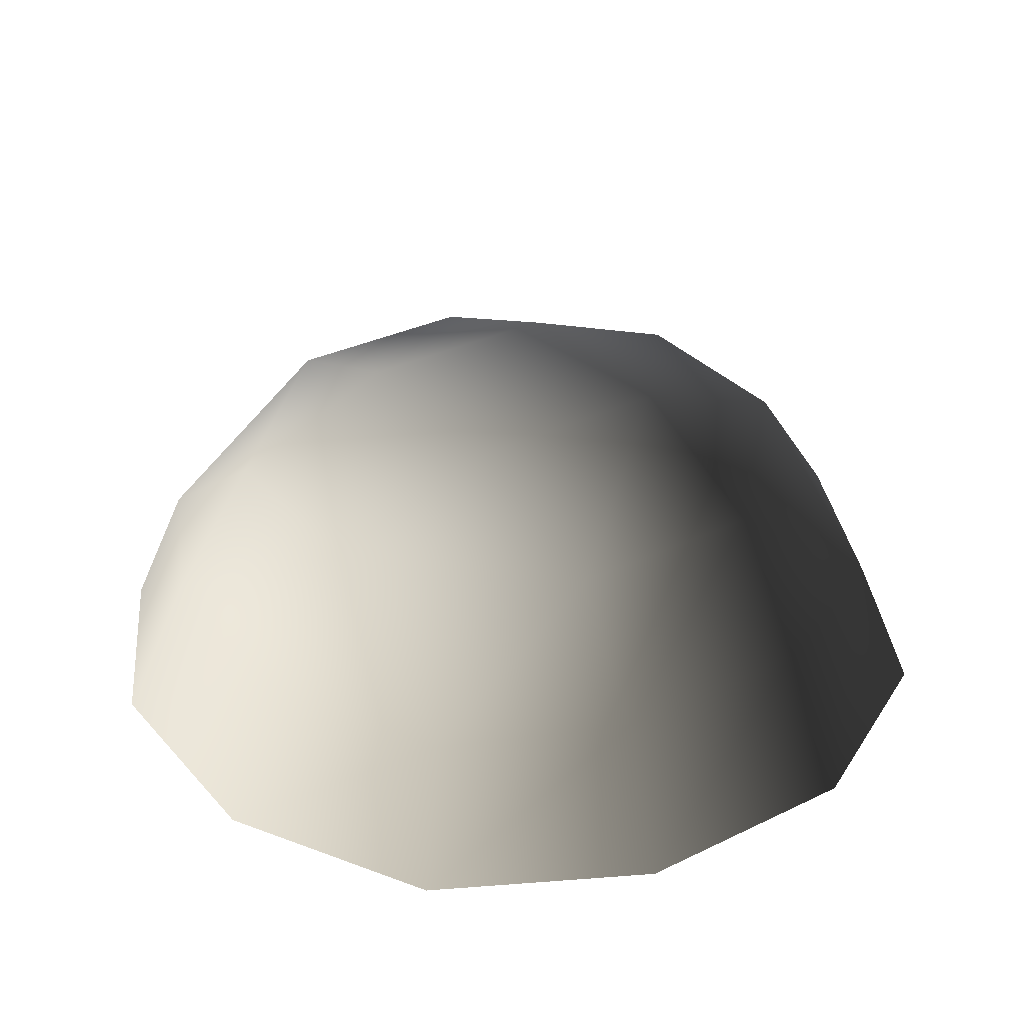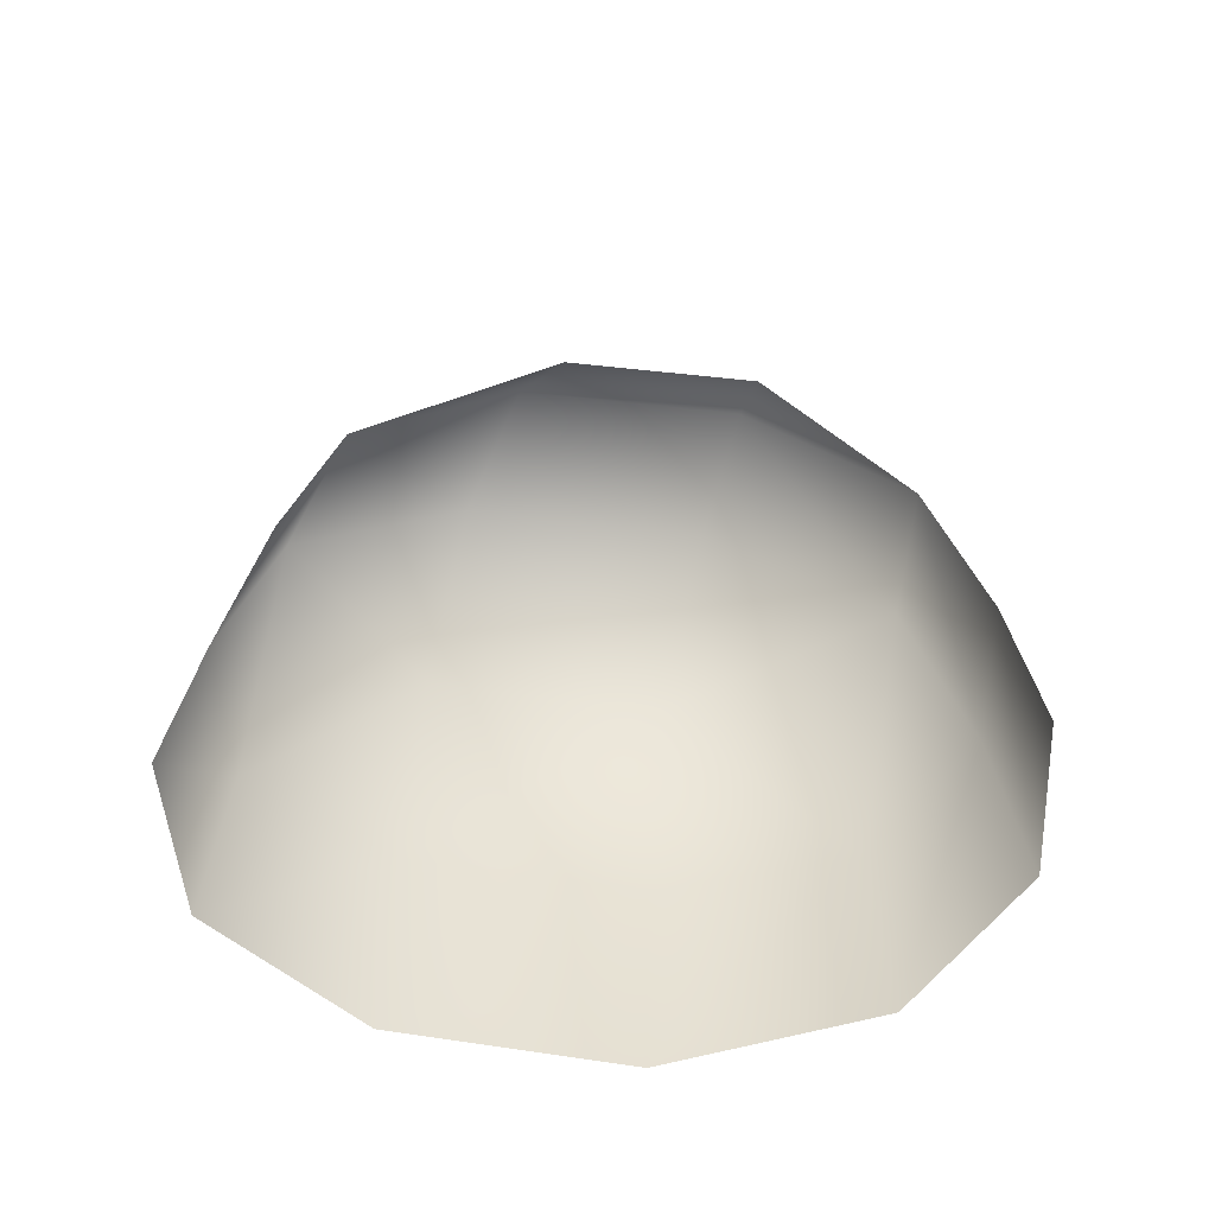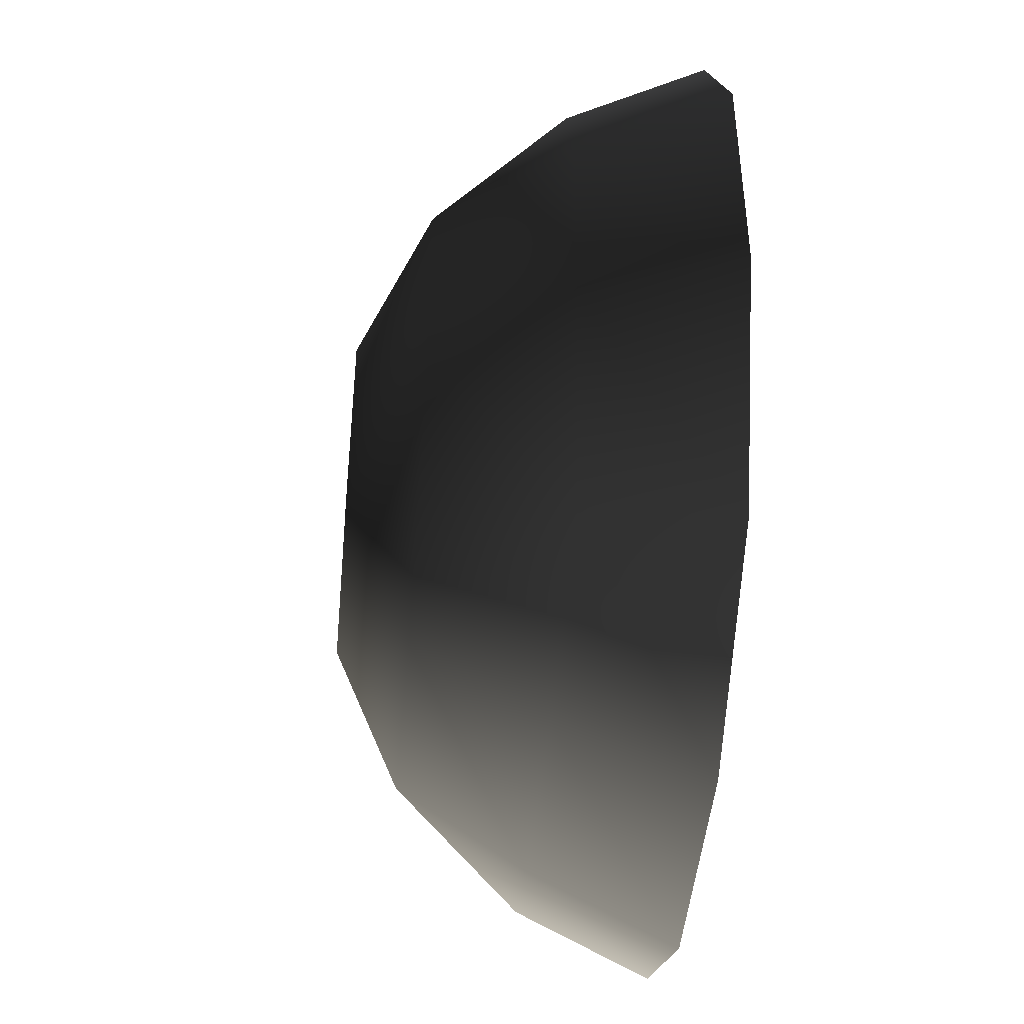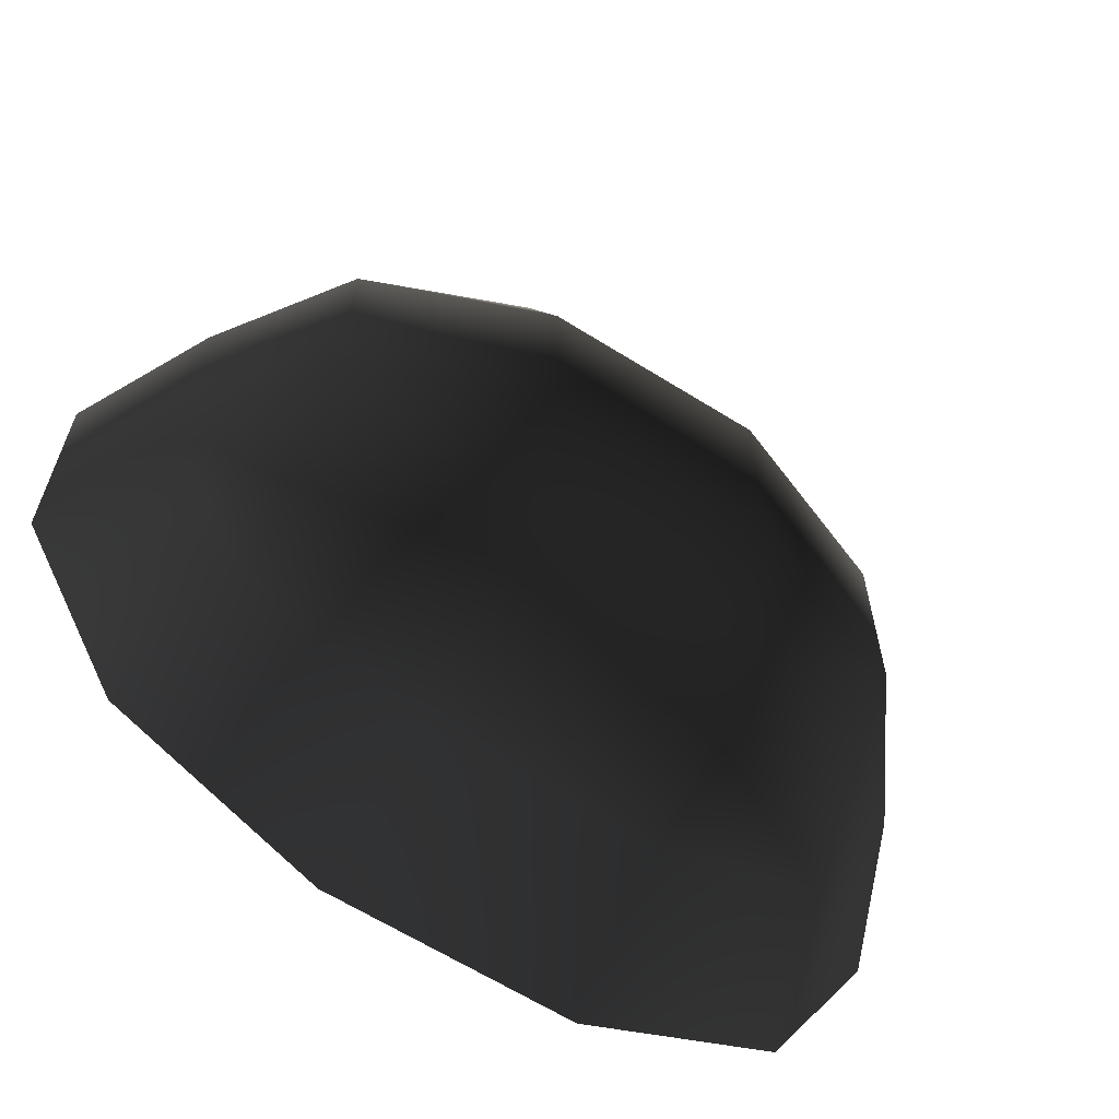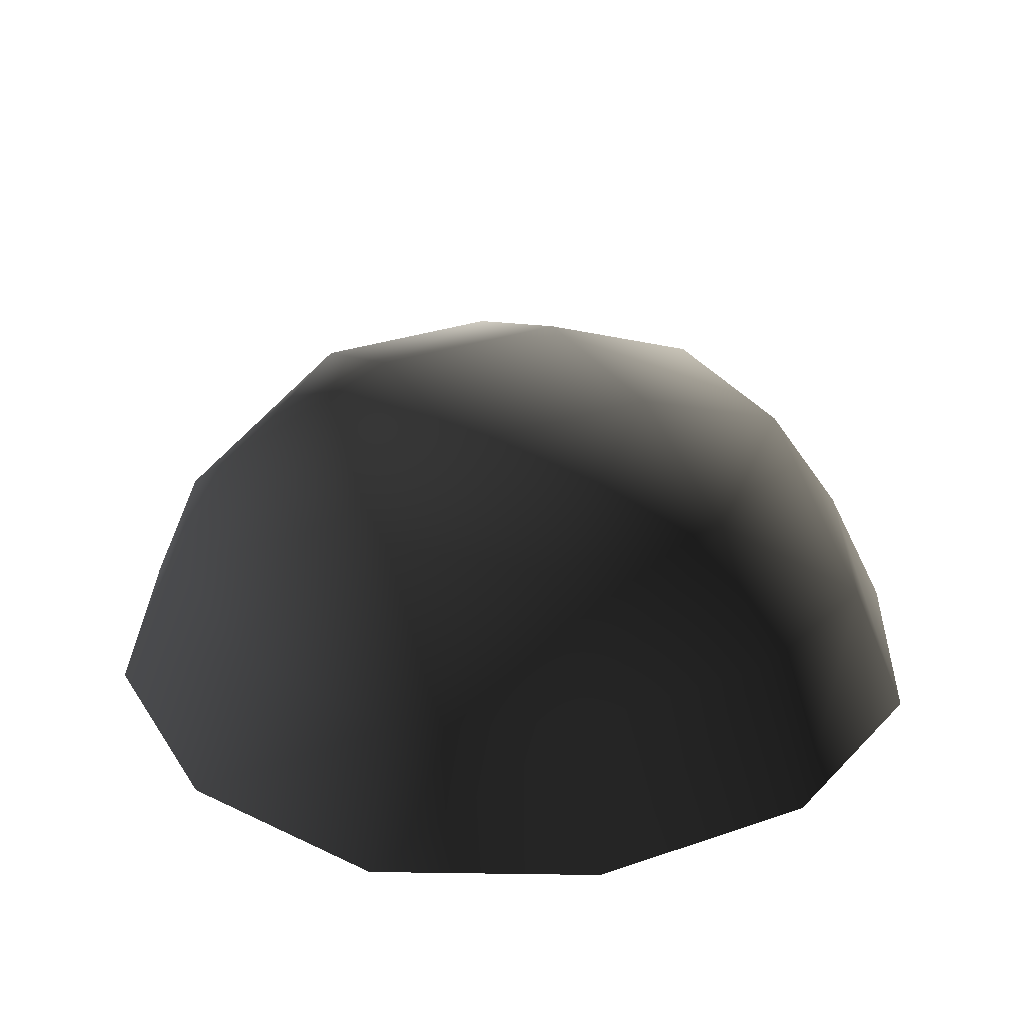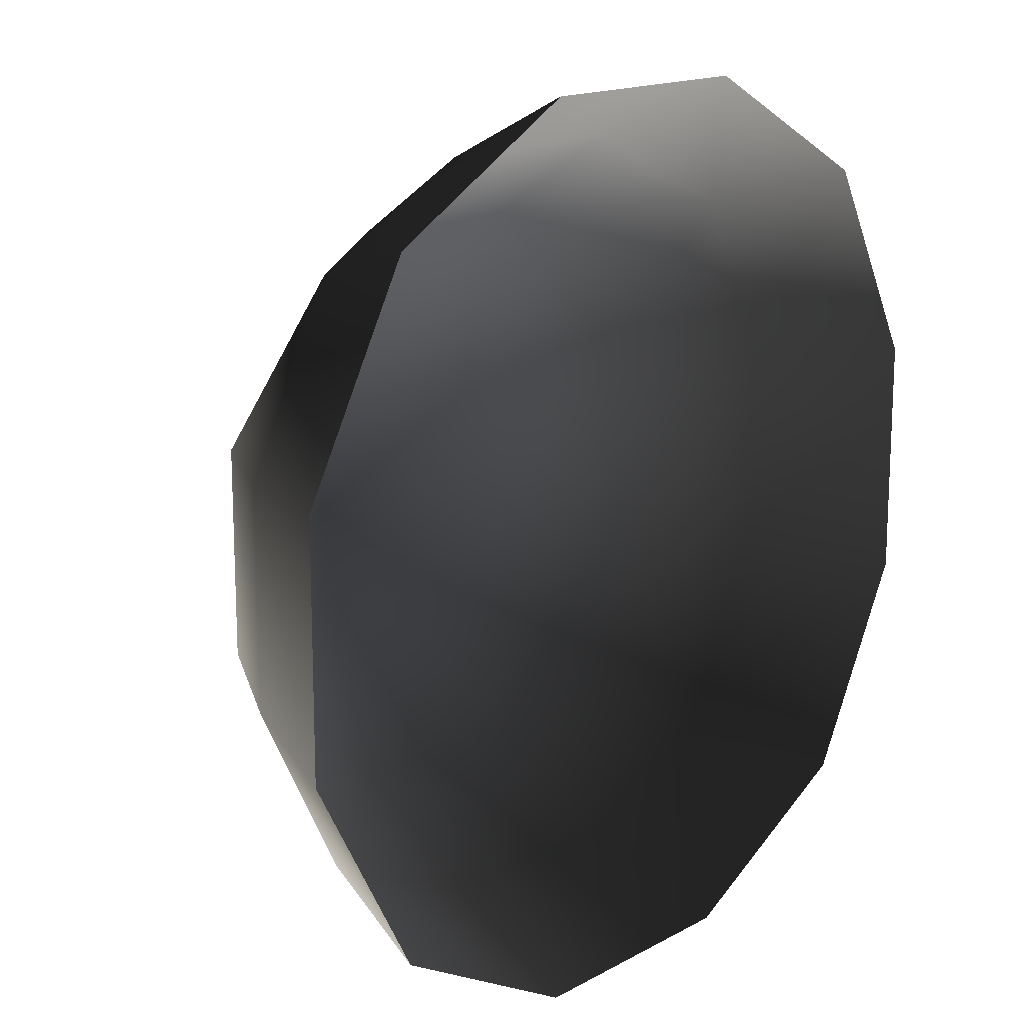
<metadata>
{"format":"obj","ext":"obj","renderer":"f3d","projection":"perspective","resolution":1024,"background":"white","views":[{"elev":32.2,"azim":-124.2,"up":"+Z"},{"elev":35.2,"azim":-168.8,"up":"+Z"},{"elev":-46.0,"azim":84.8,"up":"+Y"},{"elev":-63.9,"azim":-32.3,"up":"+Y"},{"elev":30.0,"azim":63.2,"up":"+Z"},{"elev":15.8,"azim":131.6,"up":"+Y"}]}
</metadata>
<code>
v -5.014 1.795 2.028
v -5.025 5.025 -0.3002
v -1.795 5.014 2.028
v -1.9 6.545 -0.1941
v 1.9 6.545 -0.1941
v 1.795 5.014 2.028
v 1.902 1.902 3.178
v -1.902 1.902 3.178
v 1.902 -1.902 3.178
v -1.902 -1.902 3.178
v 1.795 -5.014 2.028
v -1.795 -5.014 2.028
v 5.014 -1.795 2.028
v 5.025 -5.025 -0.3002
v 5.014 1.795 2.028
v 5.025 5.025 -0.3002
v -5.014 -1.795 2.028
v -6.545 1.9 -0.1941
v -6.545 -1.9 -0.1941
v -7.74 2.142 -2.693
v -7.74 -2.142 -2.693
v -5.025 -5.025 -0.3002
v -5.771 -5.771 -2.722
v 6.545 -1.9 -0.1941
v 6.545 1.9 -0.1941
v 7.74 -2.142 -2.693
v 7.74 2.142 -2.693
v 5.771 5.771 -2.722
v -1.9 -6.545 -0.1941
v 1.9 -6.545 -0.1941
v -2.142 -7.74 -2.693
v 2.142 -7.74 -2.693
v 5.771 -5.771 -2.722
v 2.142 7.74 -2.693
v -2.142 7.74 -2.693
v -5.771 5.771 -2.722
g Rock_single_t1(Clone)_36977_465
f 1 3 2
f 4 2 3
f 3 5 4
f 3 6 5
f 7 6 3
f 7 3 8
f 8 3 1
f 9 7 8
f 9 8 10
f 10 8 1
f 11 9 10
f 11 10 12
f 13 7 9
f 9 11 13
f 13 11 14
f 13 15 7
f 7 15 6
f 6 15 16
f 5 6 16
f 10 17 12
f 10 1 17
f 17 1 18
f 17 18 19
f 19 18 20
f 19 20 21
f 22 12 17
f 22 19 21
f 19 22 17
f 22 21 23
f 15 13 24
f 24 13 14
f 15 24 25
f 25 16 15
f 25 24 26
f 25 26 27
f 16 25 27
f 16 27 28
f 29 22 23
f 29 12 22
f 11 12 29
f 11 29 30
f 30 29 31
f 29 23 31
f 30 31 32
f 30 14 11
f 14 30 32
f 14 32 33
f 24 33 26
f 24 14 33
f 5 28 34
f 4 5 34
f 4 34 35
f 2 4 35
f 2 35 36
f 5 16 28
f 18 2 36
f 18 36 20
f 18 1 2

</code>
